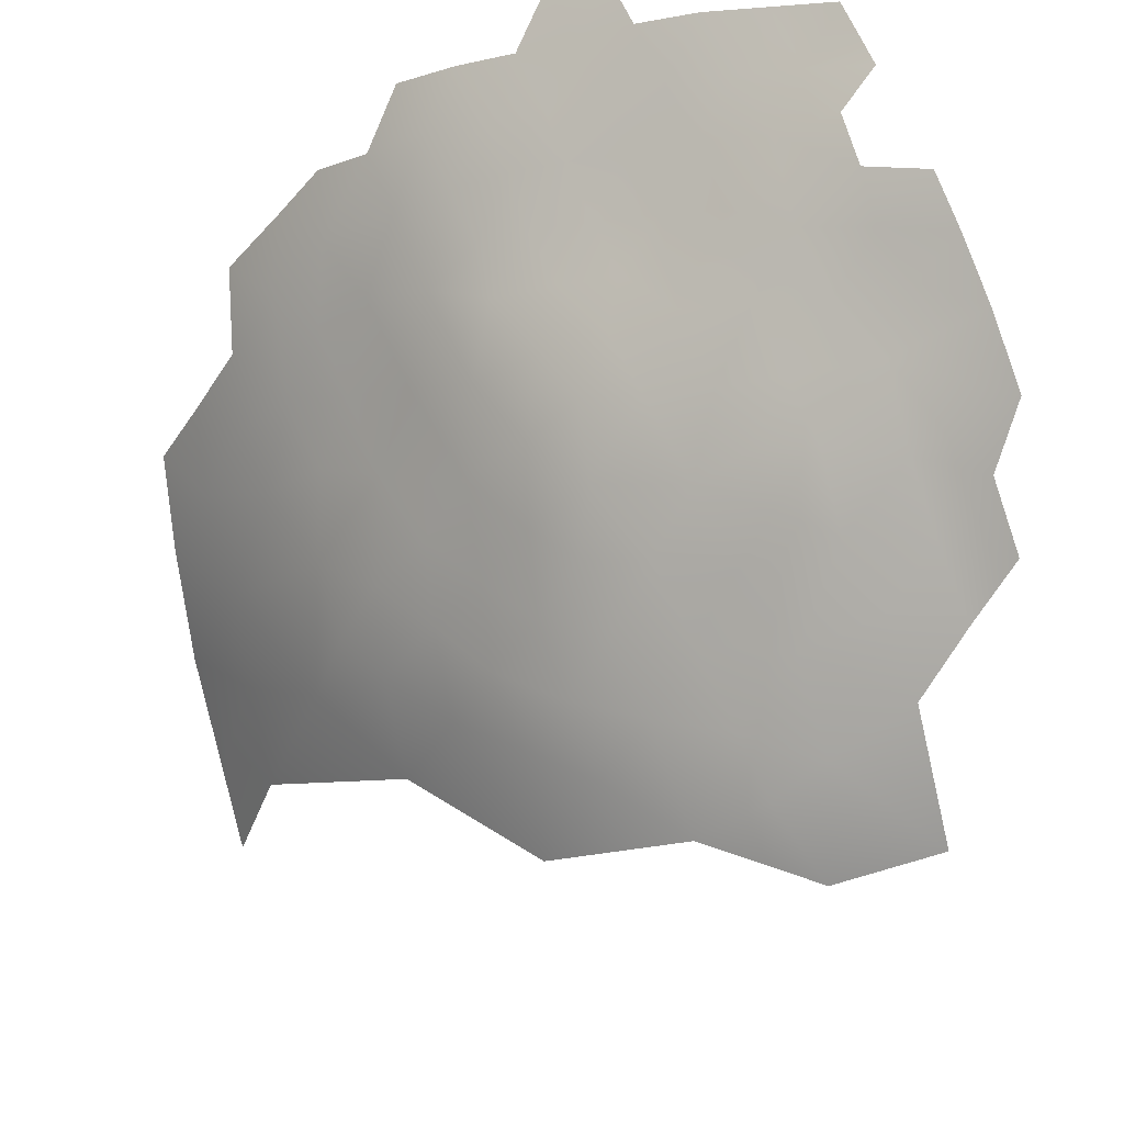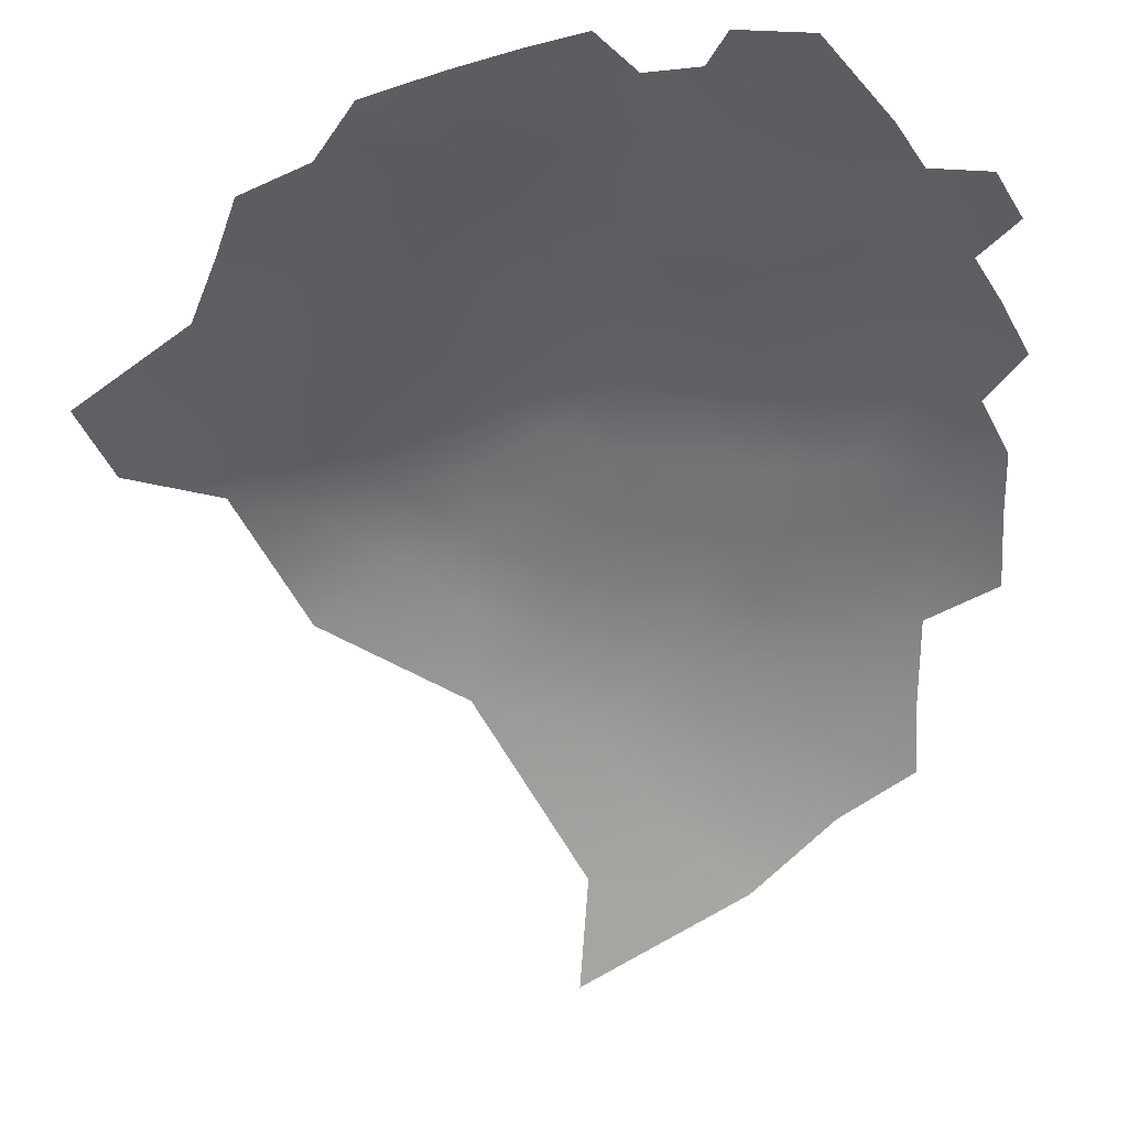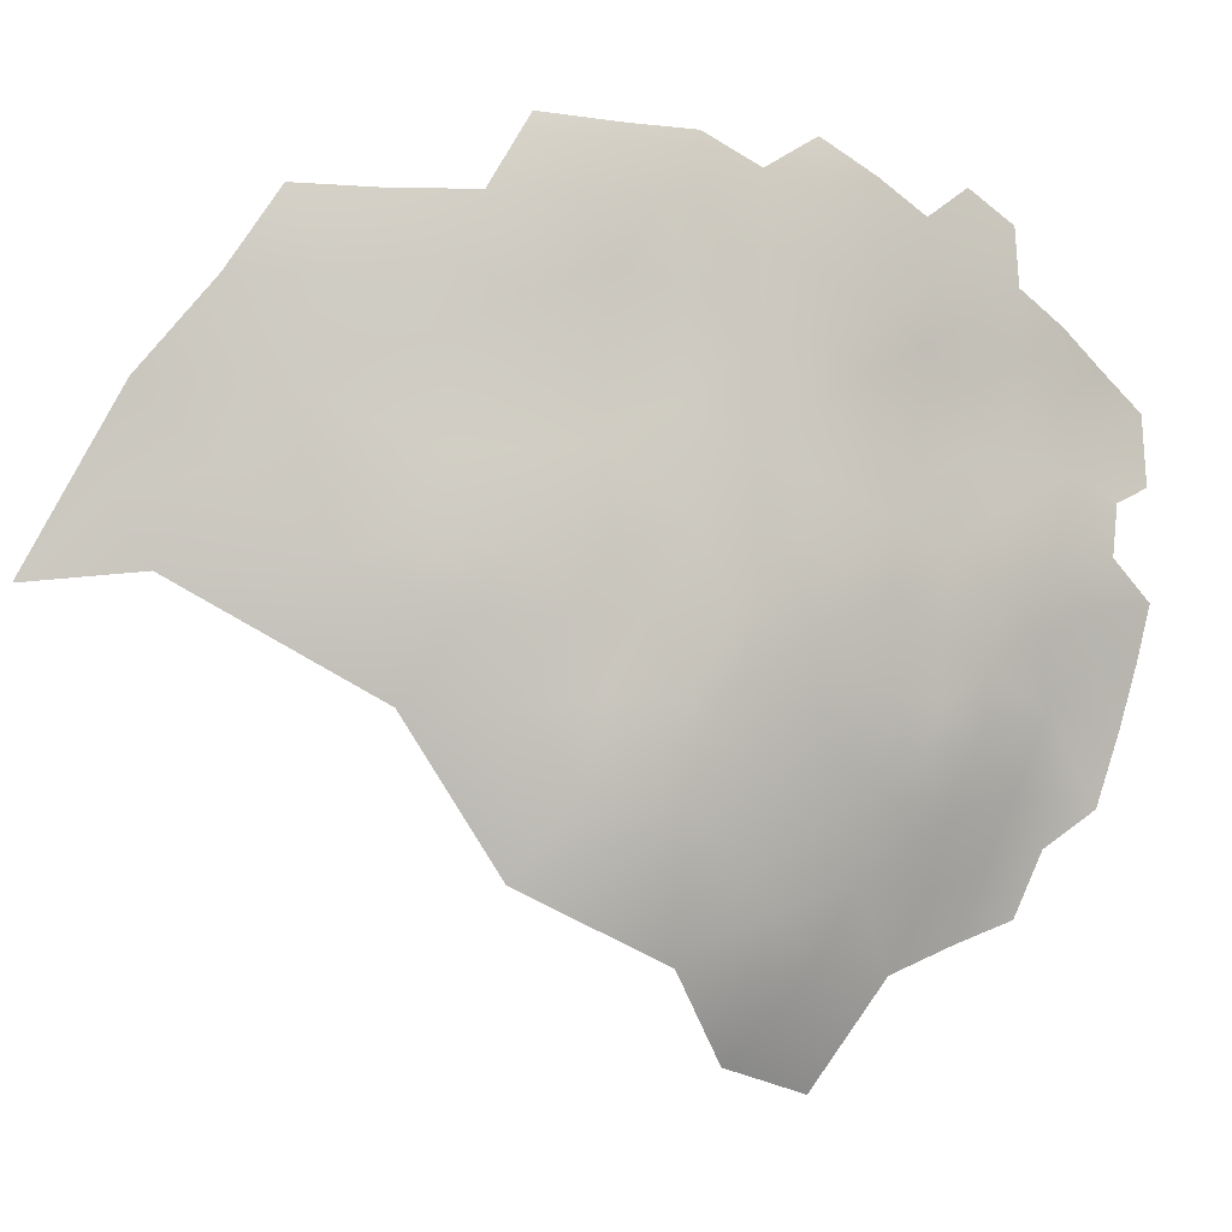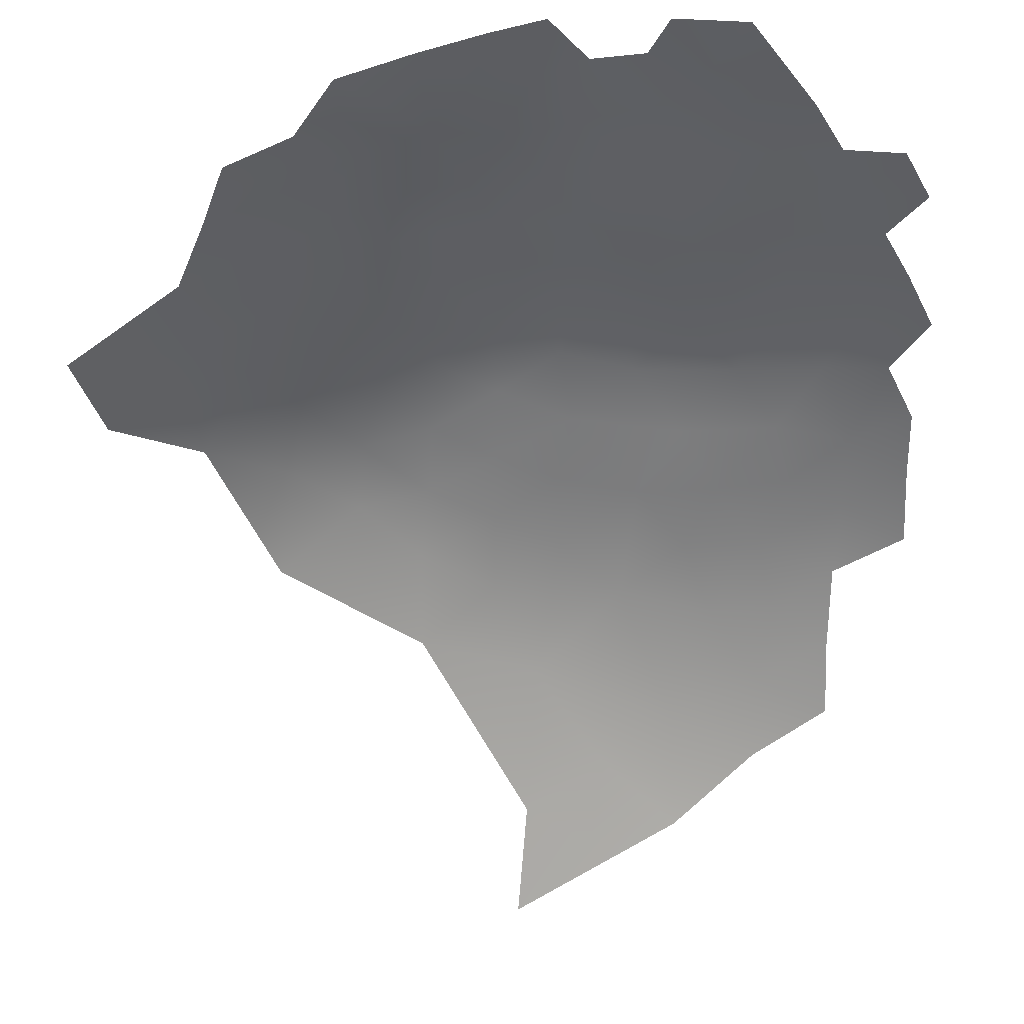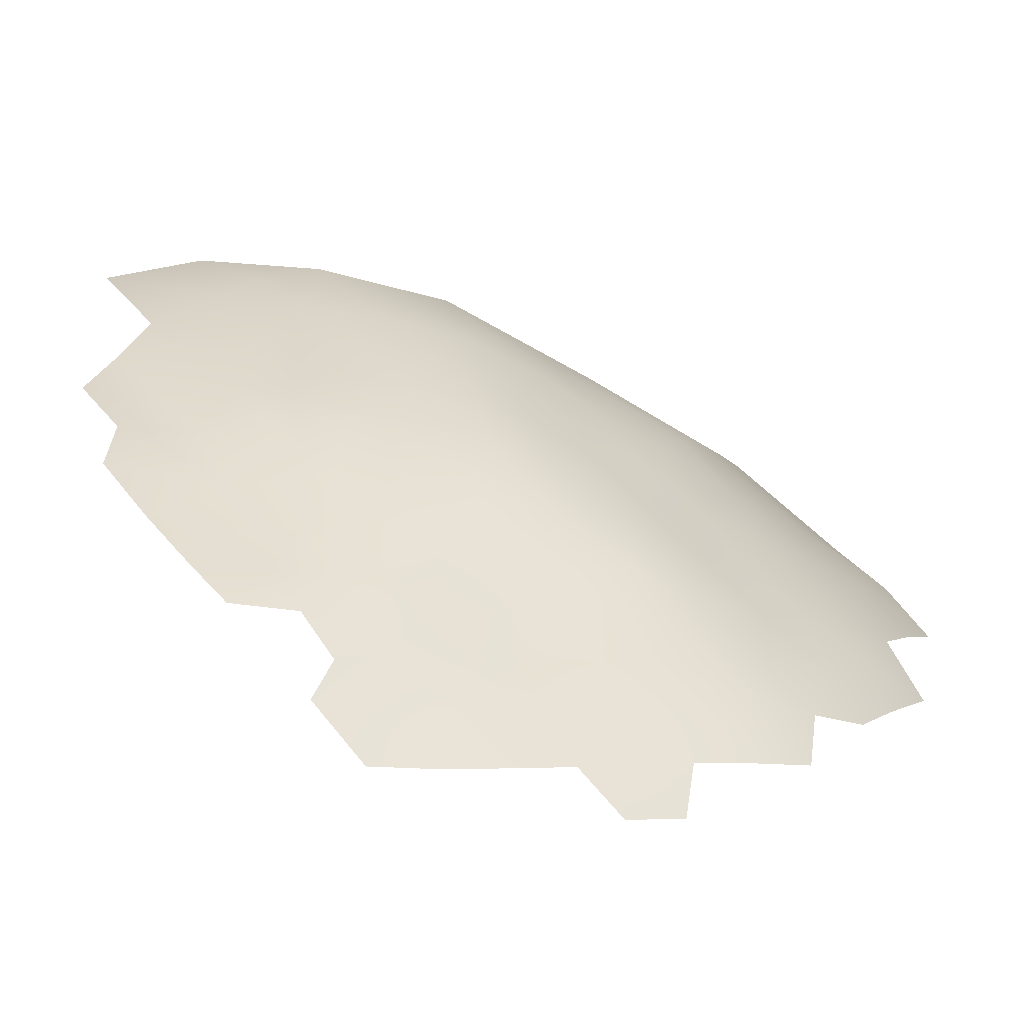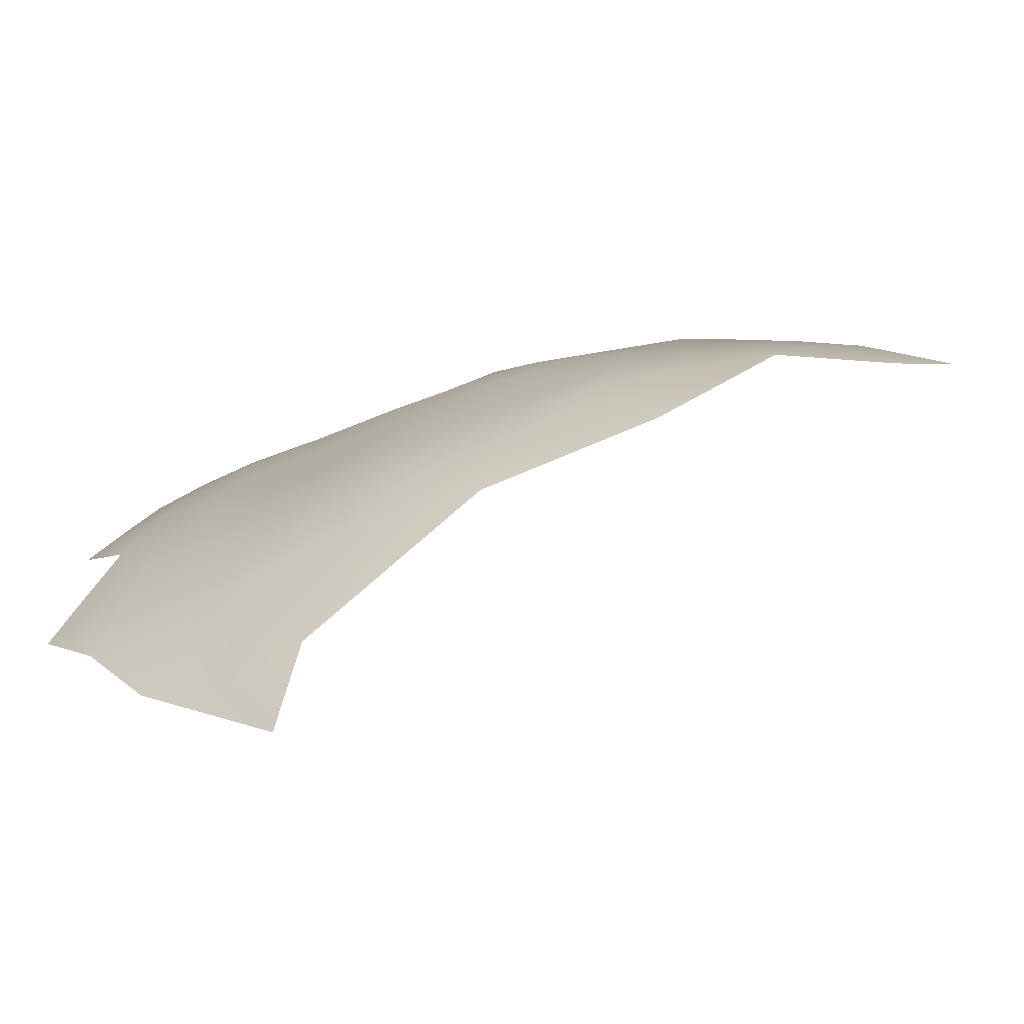
<metadata>
{"format":"obj","ext":"obj","renderer":"f3d","projection":"perspective","resolution":1024,"background":"white","views":[{"elev":65.2,"azim":-24.3,"up":"+Z"},{"elev":-6.8,"azim":91.5,"up":"+Z"},{"elev":-7.6,"azim":-65.2,"up":"+Y"},{"elev":-9.1,"azim":90.0,"up":"+Z"},{"elev":66.0,"azim":137.8,"up":"+Z"},{"elev":-31.3,"azim":-57.0,"up":"+Z"}]}
</metadata>
<code>
v -0.3471 232.9 742.1
v -0.4354 203.6 740.2
v -9.84 251.4 736.4
v 8.816 225.6 747.6
v -19.1 250.7 730.9
v -14.43 247.7 734
v -19.18 244.4 731.2
v -14.53 241.4 734.1
v -9.797 244.8 736.8
v -5.205 248.6 739.3
v -5.317 242.6 739.7
v -0.4798 239.6 742.4
v -5.279 236.1 739.4
v 4.38 236.3 744.6
v -10.14 238.9 736.6
v -10.23 232.7 736.2
v -5.27 229.7 739.2
v -15 235.6 733.7
v -15.19 229.6 732.9
v 9.133 232.8 747.1
v 4.359 229.5 744.5
v 4.738 223.6 745.8
v -22.35 193.1 724.3
v -22.77 200.7 726.2
v -27.66 197.8 721.6
v -27.65 190.1 719.2
v -32.97 195.7 716.2
v -33.13 188.8 713.3
v -37.48 195.2 710.6
v -39.07 186.9 704
v -28.12 180 714.8
v -21.62 179.1 719.1
v -19.59 171.4 715.5
v -21.97 185.1 721.7
v -32.45 202.9 718.1
v -30.31 209.7 721.6
v -24.7 209.2 726.8
v -27.61 216.2 725
v -32.92 217.5 719.1
v -35.11 209.4 715.5
v -37.29 202.5 712.3
v -16.32 179.4 722.7
v -15.44 187.7 726.8
v -17.05 196 728.9
v -17.53 203.9 730.6
v -27.7 204.5 723.3
v -23.88 253.6 727.1
v -37.22 252.8 714.3
v -32.65 252.7 719.4
v -40.52 246.3 711.5
v -34.96 246.5 717.5
v -28.61 249.9 723.7
v -38.24 240.2 713.6
v -33.7 238.7 718.5
v -43 237.3 707.7
v -38.29 232.9 712.8
v -42.69 253.1 708
v -45.59 245.8 705
v -50.44 245.6 697.5
v -47.89 239.5 701.4
v -23.9 247.3 728
v -38.8 224.5 712.5
v -33.68 228.6 718.1
v -42.88 229.6 707.4
v 8.289 208.9 746.4
v 3.066 213.2 744.1
v 7.894 202.4 744.6
v 7.111 195.1 742.4
v 3.118 191.2 738.4
v -1.898 196 737.4
v -2.482 189.4 734.7
v 2.496 184.7 735.6
v -9.018 193.4 732.9
v -7.937 186.6 730.7
v -2.61 182.4 731.6
v -8.399 179.5 727.2
v -7.855 200.4 736.1
v -7.816 206.9 737.2
v -12.64 203.4 733.8
v -13.12 198.2 732.4
v -2.487 210.2 740.1
v -7.787 213.8 738.2
v -12.96 209.7 734.5
v -2.304 217.3 741.6
v 3.756 207.7 743.2
v -39.95 209.4 710
v -37.77 216 713.8
v -42.81 216.4 707.6
v -45.11 209.3 703.2
v -41.43 201.6 706.1
v -46.48 201.6 697.2
v -50.8 213.8 694.6
v -46.32 222.9 702.8
v -47.23 215.3 701.2
v -29.37 223.9 723.7
v -22.68 216 729.2
v -23.5 221.9 728.4
v -18.14 212.8 731.9
v -18.37 219.5 731.9
v -24.14 240.7 727.8
v -19.38 238.2 731.2
v -52.52 238.2 694
v -54.61 245.8 690.6
v -57.01 237.9 686
v -28.81 243.1 723.8
v -20.11 232.4 730.3
v -19.95 226.3 730.4
v -29.21 234.2 723.6
v -47.85 232.7 700.8
v -0.262 225.7 742.6
v -10.43 226.2 735.9
v -5.983 222.5 739.1
v 8.462 214.4 747.7
v -23.96 234.8 727.8
v -25.04 229.3 727.2
v -15.35 223.6 733.3
v -53.75 228.6 690.1
v -59.19 229.3 678.5
v -59.23 219.9 676.6
v -55.76 221.4 685
v -57.27 212.9 680
v 3.955 218.3 745.5
v -61.84 211.9 669
v -12.76 217.5 735.1
v -10.08 168.9 719.9
f 8 15 9
f 110 21 1
f 8 101 18
f 110 22 21
f 5 61 7
f 8 7 101
f 15 8 18
f 15 18 16
f 6 5 7
f 8 9 6
f 8 6 7
f 98 124 99
f 13 17 1
f 106 114 115
f 9 11 10
f 107 19 106
f 107 116 19
f 113 122 66
f 99 96 98
f 99 97 96
f 52 61 47
f 16 18 19
f 83 124 98
f 17 112 110
f 17 110 1
f 111 16 19
f 111 19 116
f 17 111 112
f 17 16 111
f 36 46 37
f 16 13 15
f 16 17 13
f 100 7 61
f 100 101 7
f 115 107 106
f 14 1 21
f 14 21 20
f 12 1 14
f 12 13 1
f 47 61 5
f 82 78 81
f 13 12 11
f 15 11 9
f 15 13 11
f 106 18 101
f 106 19 18
f 4 21 22
f 50 51 48
f 9 3 6
f 9 10 3
f 108 115 114
f 105 100 61
f 105 61 52
f 65 85 67
f 69 70 71
f 72 69 71
f 114 106 101
f 114 101 100
f 79 78 83
f 79 77 78
f 25 24 46
f 73 71 70
f 82 124 83
f 82 83 78
f 65 66 85
f 65 113 66
f 124 116 99
f 51 49 48
f 34 32 42
f 107 97 99
f 107 99 116
f 84 82 81
f 23 44 24
f 23 24 25
f 74 71 73
f 43 34 42
f 37 96 38
f 75 71 74
f 75 72 71
f 26 23 25
f 53 54 51
f 53 51 50
f 36 37 38
f 36 38 39
f 44 45 24
f 76 75 74
f 80 77 79
f 63 56 62
f 73 77 80
f 73 70 77
f 40 86 41
f 40 41 35
f 45 80 79
f 45 44 80
f 20 21 4
f 56 55 64
f 2 81 78
f 27 26 25
f 55 56 53
f 25 35 27
f 39 38 95
f 115 97 107
f 89 86 88
f 35 25 46
f 90 41 86
f 90 86 89
f 64 62 56
f 28 26 27
f 36 35 46
f 36 40 35
f 38 96 97
f 66 84 81
f 34 23 26
f 57 50 48
f 58 50 57
f 45 79 83
f 84 66 122
f 85 66 81
f 85 81 2
f 87 86 40
f 95 38 97
f 95 97 115
f 87 88 86
f 43 23 34
f 39 87 40
f 39 40 36
f 102 59 103
f 109 55 60
f 109 64 55
f 43 44 23
f 2 78 77
f 70 2 77
f 24 37 46
f 108 105 54
f 94 89 88
f 94 88 93
f 29 41 90
f 104 102 103
f 59 60 58
f 28 27 29
f 27 35 41
f 27 41 29
f 102 60 59
f 45 83 98
f 84 110 112
f 91 90 89
f 112 82 84
f 108 114 100
f 108 100 105
f 117 102 104
f 67 85 2
f 55 58 60
f 37 98 96
f 124 111 116
f 102 109 60
f 109 93 64
f 44 73 80
f 31 33 32
f 45 37 24
f 45 98 37
f 122 22 110
f 122 110 84
f 92 89 94
f 31 32 34
f 43 42 76
f 43 76 74
f 54 53 56
f 51 52 49
f 108 95 115
f 108 63 95
f 91 89 92
f 51 54 105
f 51 105 52
f 112 111 124
f 112 124 82
f 30 28 29
f 54 63 108
f 54 56 63
f 55 53 50
f 55 50 58
f 31 26 28
f 31 34 26
f 118 120 117
f 123 121 119
f 88 87 62
f 68 70 69
f 43 73 44
f 43 74 73
f 118 117 104
f 93 62 64
f 93 88 62
f 39 95 63
f 39 62 87
f 39 63 62
f 119 120 118
f 119 121 120
f 68 67 2
f 68 2 70
f 33 42 32
f 117 109 102
f 92 94 93
f 125 42 33
f 125 76 42
f 30 29 90
f 121 92 120
f 30 31 28
f 30 90 91
f 117 93 109
f 92 117 120
f 92 93 117
f 123 119 118
f 121 91 92

</code>
